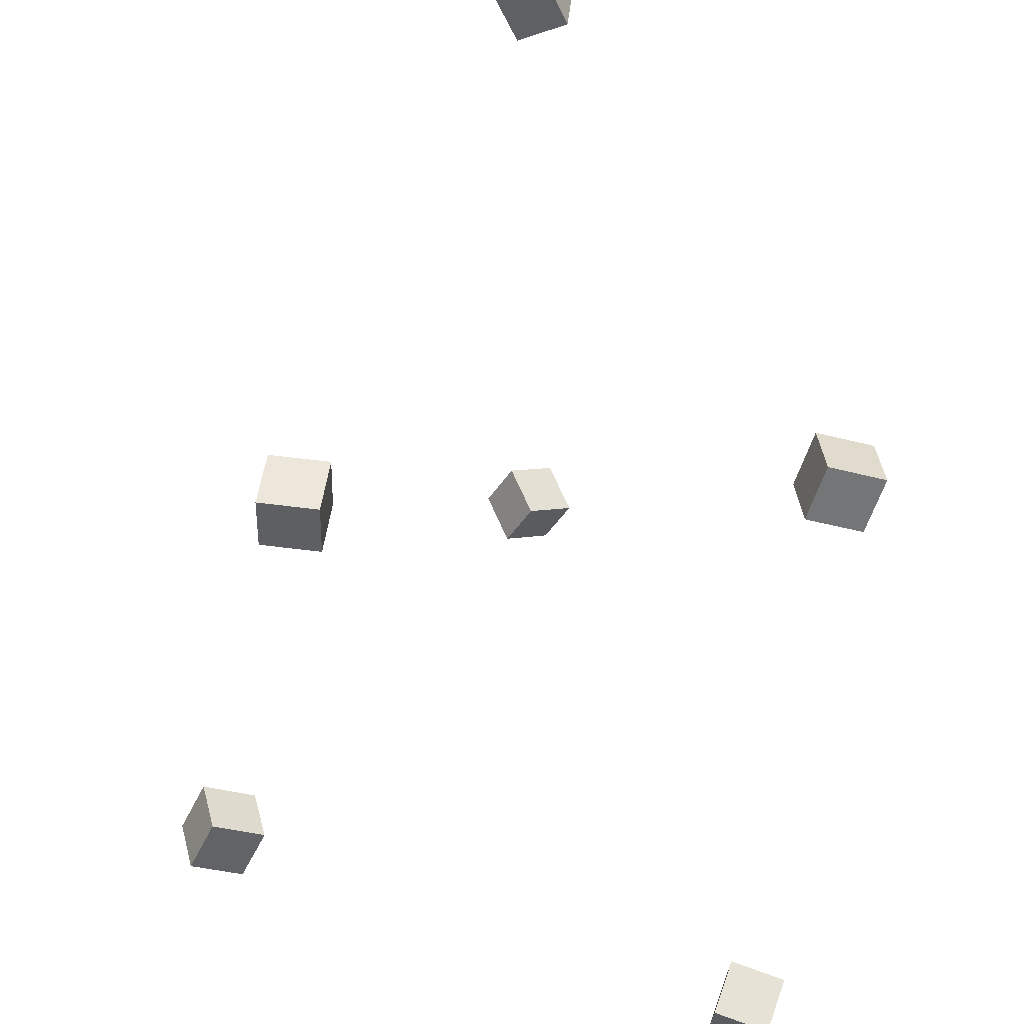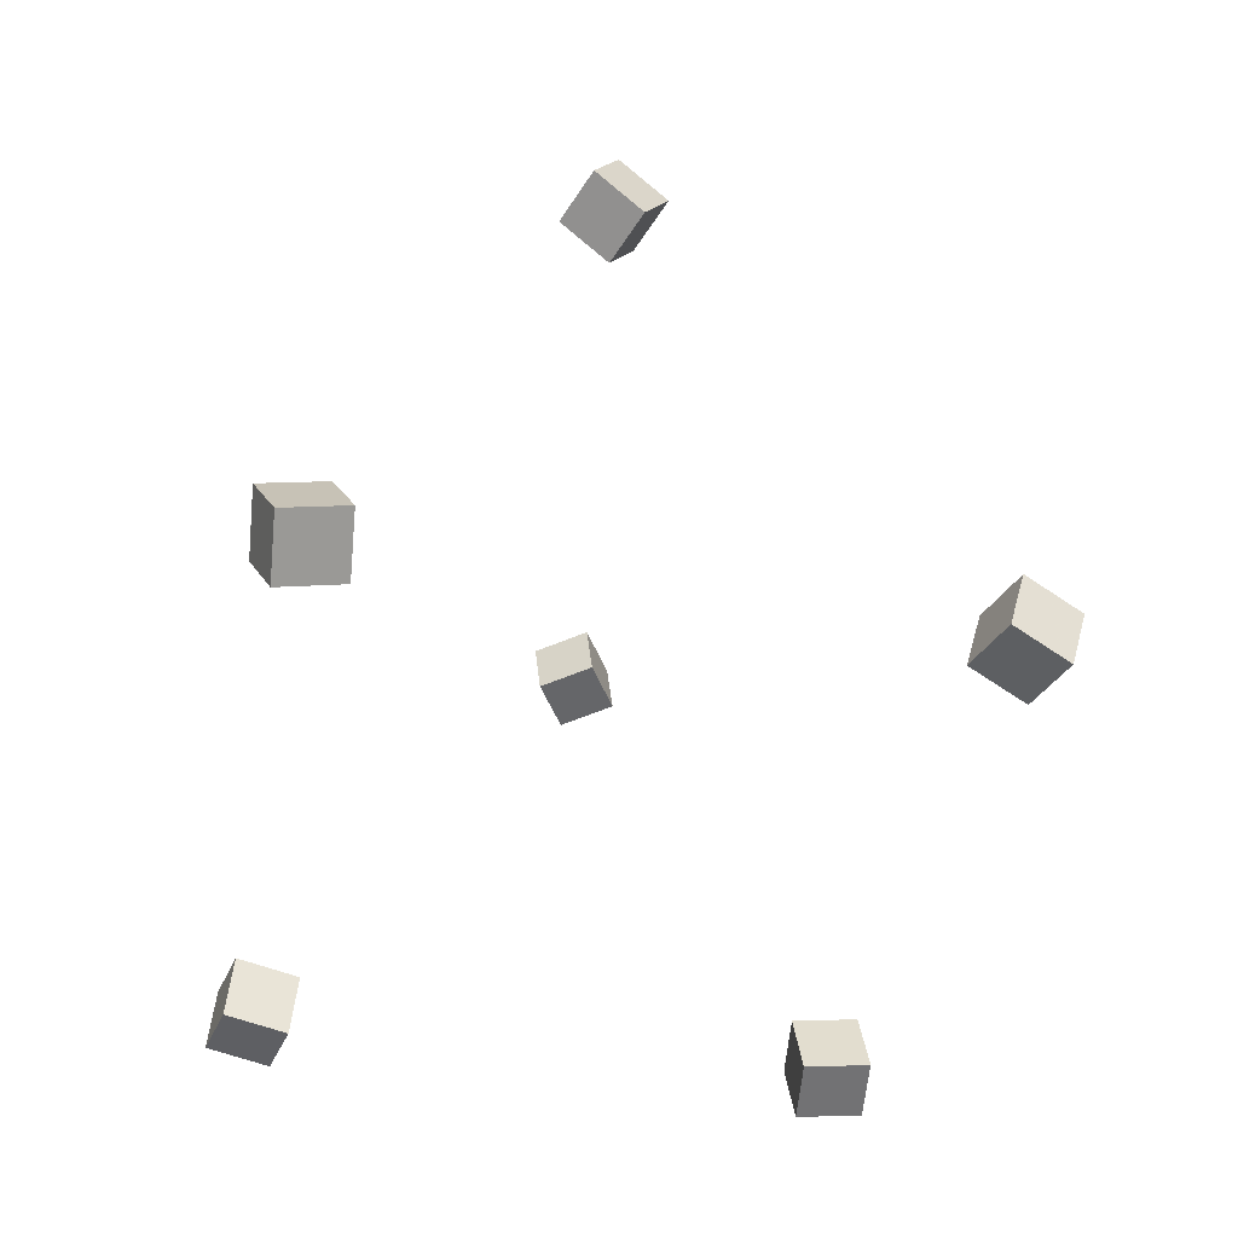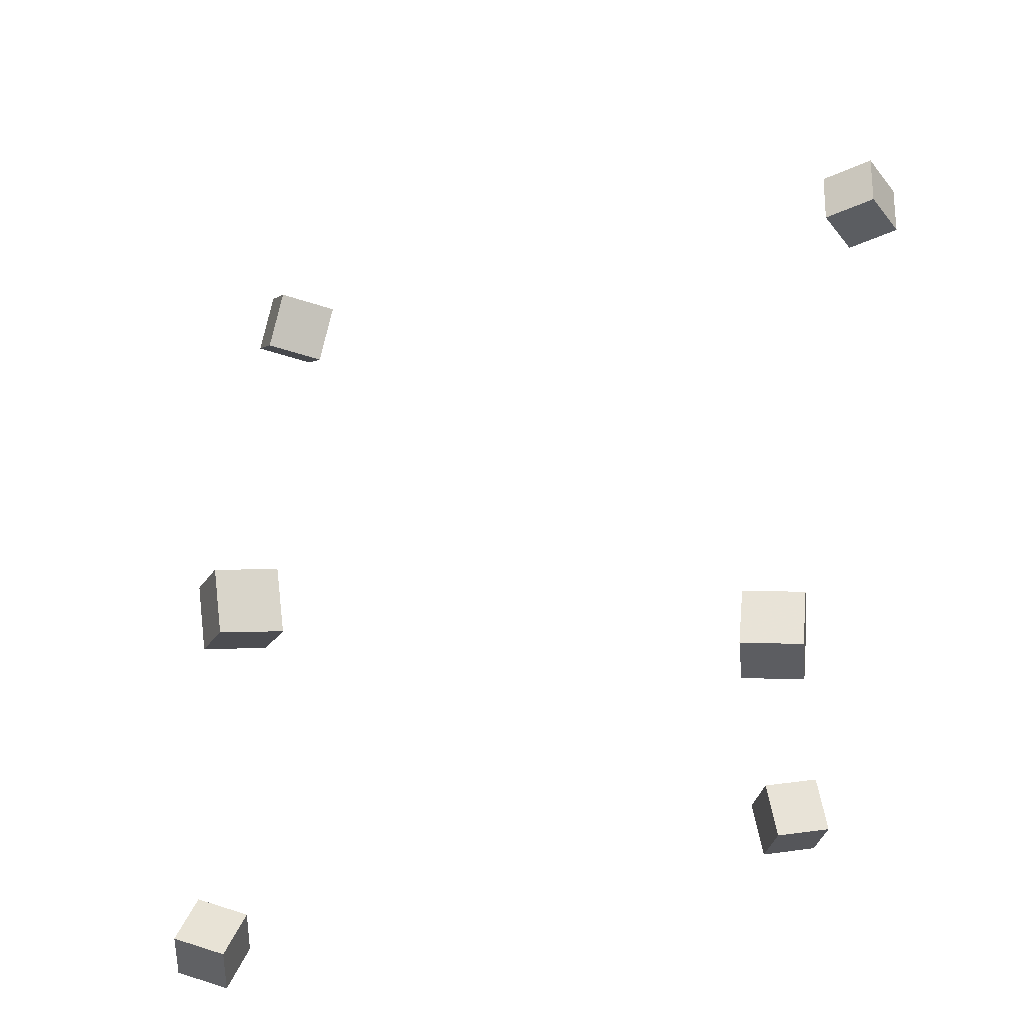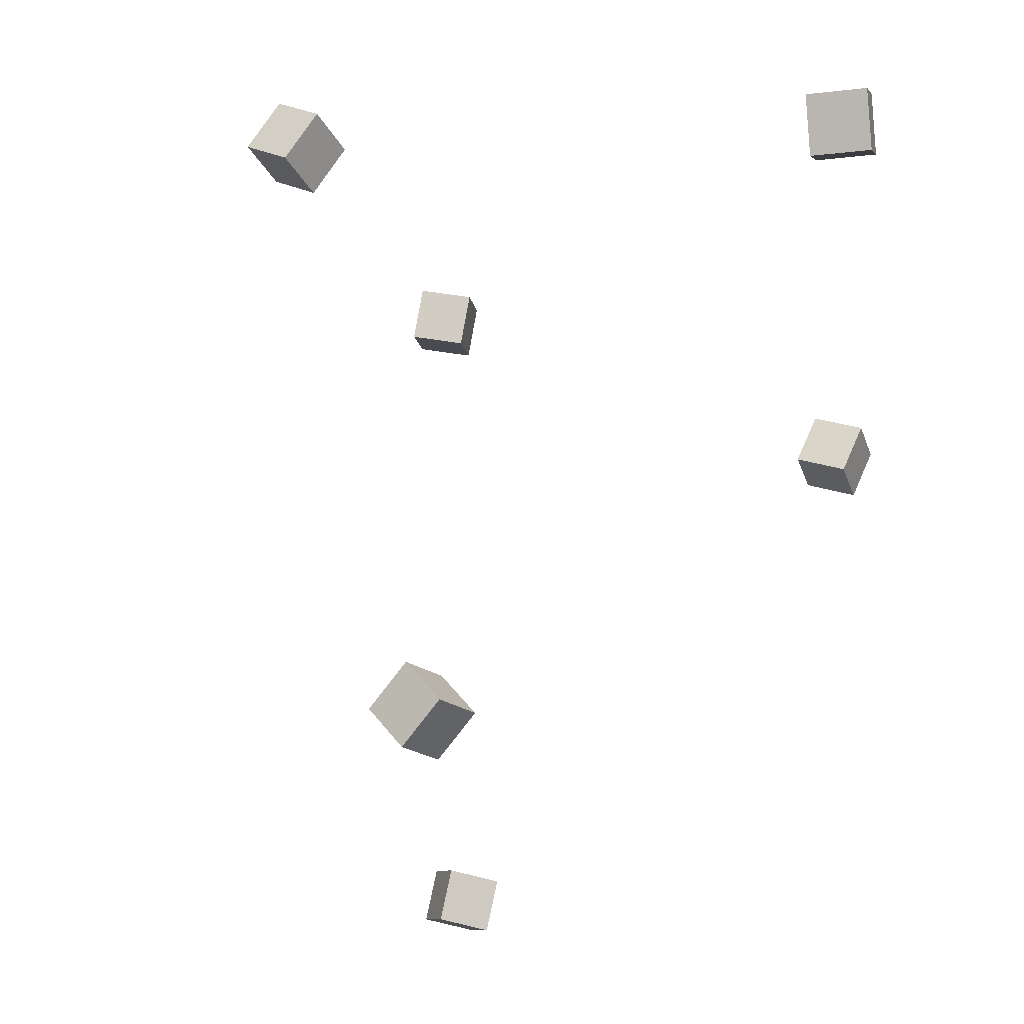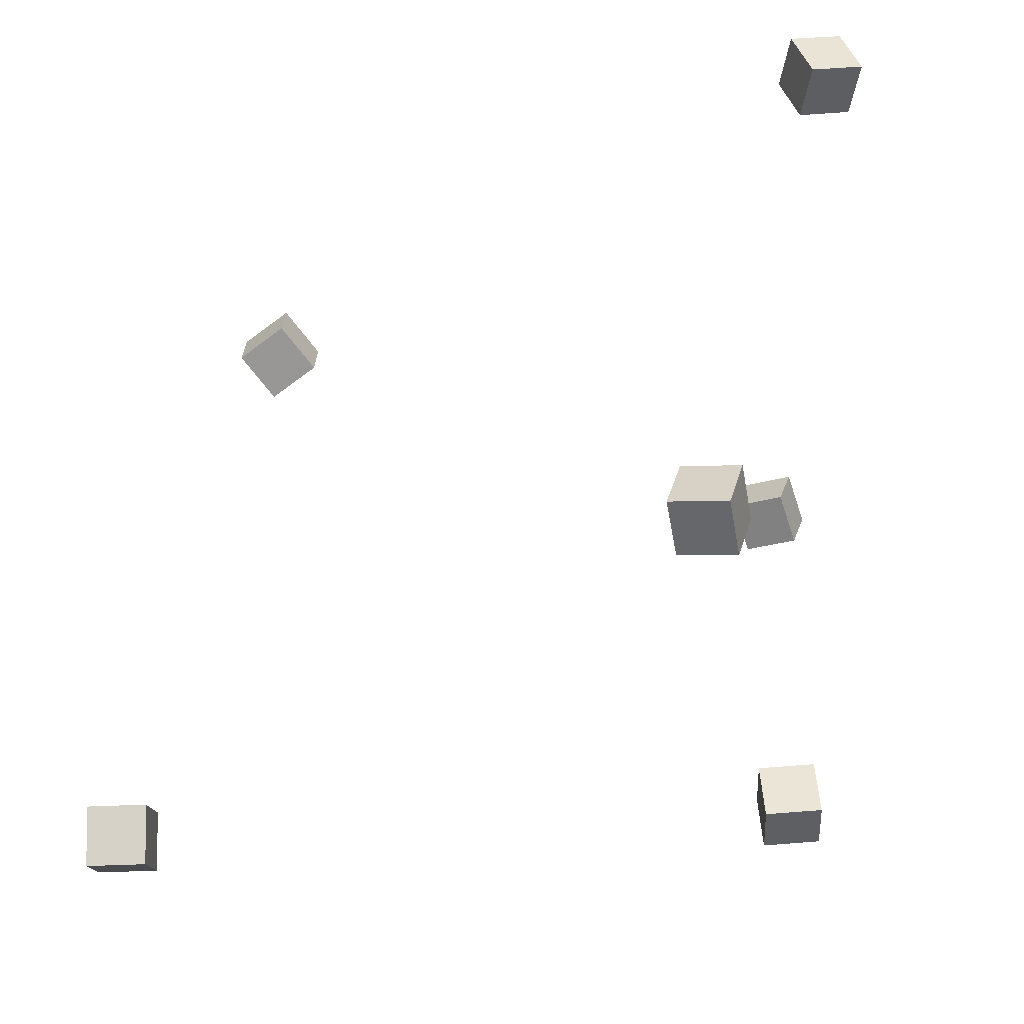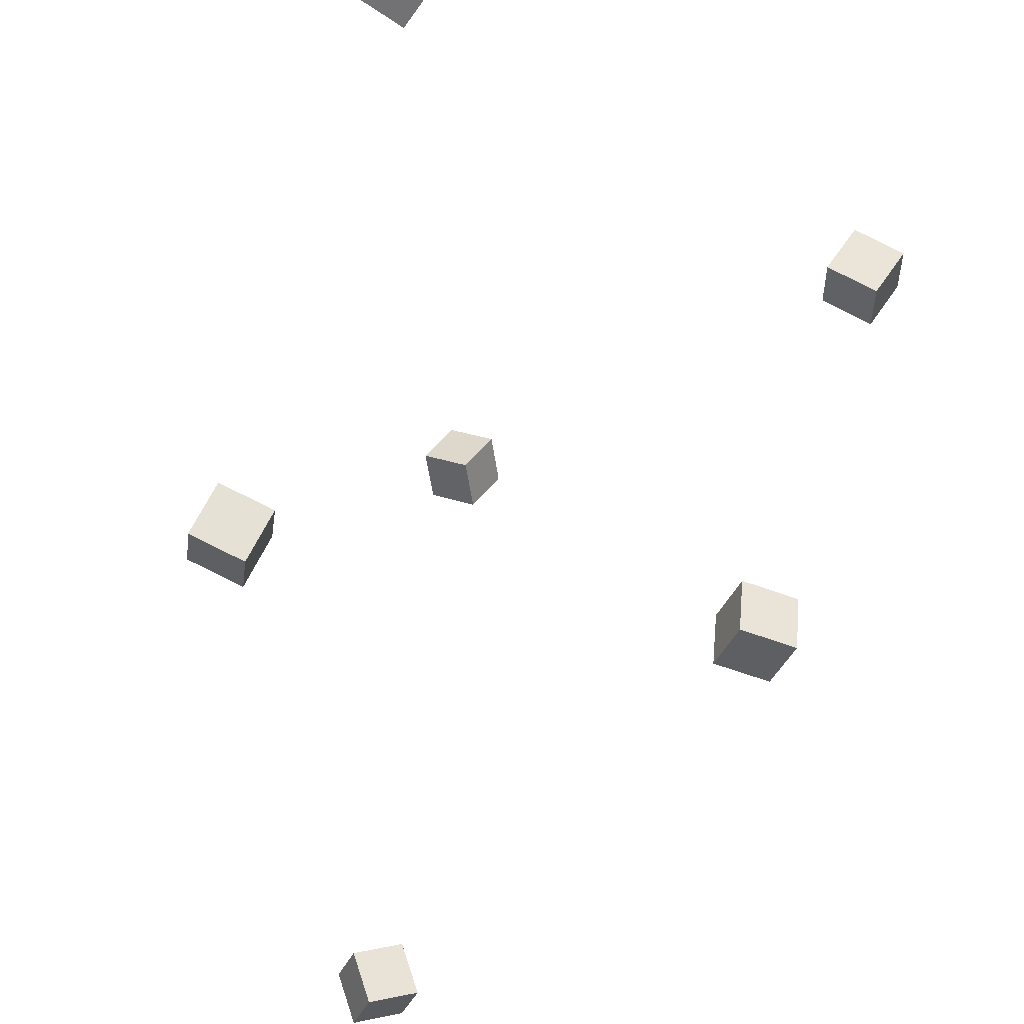
<metadata>
{"format":"obj","ext":"obj","renderer":"f3d","projection":"perspective","resolution":1024,"background":"white","views":[{"elev":-45.8,"azim":-174.6,"up":"+Y"},{"elev":-51.1,"azim":1.8,"up":"+Y"},{"elev":-30.3,"azim":103.2,"up":"+Y"},{"elev":76.3,"azim":-162.2,"up":"+Z"},{"elev":-33.7,"azim":-80.5,"up":"+Z"},{"elev":-34.7,"azim":-13.7,"up":"+Z"}]}
</metadata>
<code>
v -0.04234 0.1661 0.1874
v -0.06057 0.1221 0.2045
v -0.01403 0.1705 0.229
v -0.03227 0.1265 0.2461
v -0.004559 0.1414 0.1643
v -0.02279 0.09747 0.1814
v 0.02374 0.1458 0.2059
v 0.005507 0.1019 0.223
f 1.0 7.0 5.0
f 1.0 3.0 7.0
f 1.0 4.0 3.0
f 1.0 2.0 4.0
f 3.0 8.0 7.0
f 3.0 4.0 8.0
f 5.0 7.0 8.0
f 5.0 8.0 6.0
f 1.0 5.0 6.0
f 1.0 6.0 2.0
f 2.0 6.0 8.0
f 2.0 8.0 4.0
v 0.2546 -0.3481 0.1092
v 0.2135 -0.3388 0.1369
v 0.2674 -0.2994 0.1119
v 0.2263 -0.2901 0.1396
v 0.2809 -0.3574 0.1512
v 0.2398 -0.3481 0.1789
v 0.2937 -0.3086 0.1539
v 0.2526 -0.2994 0.1817
f 9.0 15.0 13.0
f 9.0 11.0 15.0
f 9.0 12.0 11.0
f 9.0 10.0 12.0
f 11.0 16.0 15.0
f 11.0 12.0 16.0
f 13.0 15.0 16.0
f 13.0 16.0 14.0
f 9.0 13.0 14.0
f 9.0 14.0 10.0
f 10.0 14.0 16.0
f 10.0 16.0 12.0
v -0.08548 0.2034 -0.3753
v -0.1021 0.2019 -0.3278
v -0.09056 0.2535 -0.3755
v -0.1072 0.252 -0.328
v -0.03818 0.2083 -0.3585
v -0.05485 0.2068 -0.311
v -0.04326 0.2584 -0.3587
v -0.05993 0.2569 -0.3112
f 17.0 23.0 21.0
f 17.0 19.0 23.0
f 17.0 20.0 19.0
f 17.0 18.0 20.0
f 19.0 24.0 23.0
f 19.0 20.0 24.0
f 21.0 23.0 24.0
f 21.0 24.0 22.0
f 17.0 21.0 22.0
f 17.0 22.0 18.0
f 18.0 22.0 24.0
f 18.0 24.0 20.0
v -0.2204 -0.4568 0.3097
v -0.2147 -0.4396 0.3563
v -0.2388 -0.4124 0.2956
v -0.2332 -0.3952 0.3421
v -0.1742 -0.4412 0.2984
v -0.1686 -0.424 0.345
v -0.1927 -0.3968 0.2843
v -0.1871 -0.3796 0.3308
f 25.0 31.0 29.0
f 25.0 27.0 31.0
f 25.0 28.0 27.0
f 25.0 26.0 28.0
f 27.0 32.0 31.0
f 27.0 28.0 32.0
f 29.0 31.0 32.0
f 29.0 32.0 30.0
f 25.0 29.0 30.0
f 25.0 30.0 26.0
f 26.0 30.0 32.0
f 26.0 32.0 28.0
v 0.1014 -0.3597 -0.2781
v 0.1073 -0.3555 -0.2284
v 0.0947 -0.3101 -0.2815
v 0.1007 -0.306 -0.2318
v 0.1508 -0.3535 -0.2845
v 0.1567 -0.3493 -0.2348
v 0.1441 -0.3039 -0.2879
v 0.1501 -0.2998 -0.2382
f 33.0 39.0 37.0
f 33.0 35.0 39.0
f 33.0 36.0 35.0
f 33.0 34.0 36.0
f 35.0 40.0 39.0
f 35.0 36.0 40.0
f 37.0 39.0 40.0
f 37.0 40.0 38.0
f 33.0 37.0 38.0
f 33.0 38.0 34.0
f 34.0 38.0 40.0
f 34.0 40.0 36.0
v -0.3365 -0.321 -0.2311
v -0.3171 -0.3309 -0.1858
v -0.3311 -0.2717 -0.2226
v -0.3117 -0.2816 -0.1773
v -0.2903 -0.3226 -0.2512
v -0.2709 -0.3325 -0.2058
v -0.285 -0.2733 -0.2427
v -0.2656 -0.2832 -0.1973
f 41.0 47.0 45.0
f 41.0 43.0 47.0
f 41.0 44.0 43.0
f 41.0 42.0 44.0
f 43.0 48.0 47.0
f 43.0 44.0 48.0
f 45.0 47.0 48.0
f 45.0 48.0 46.0
f 41.0 45.0 46.0
f 41.0 46.0 42.0
f 42.0 46.0 48.0
f 42.0 48.0 44.0

</code>
